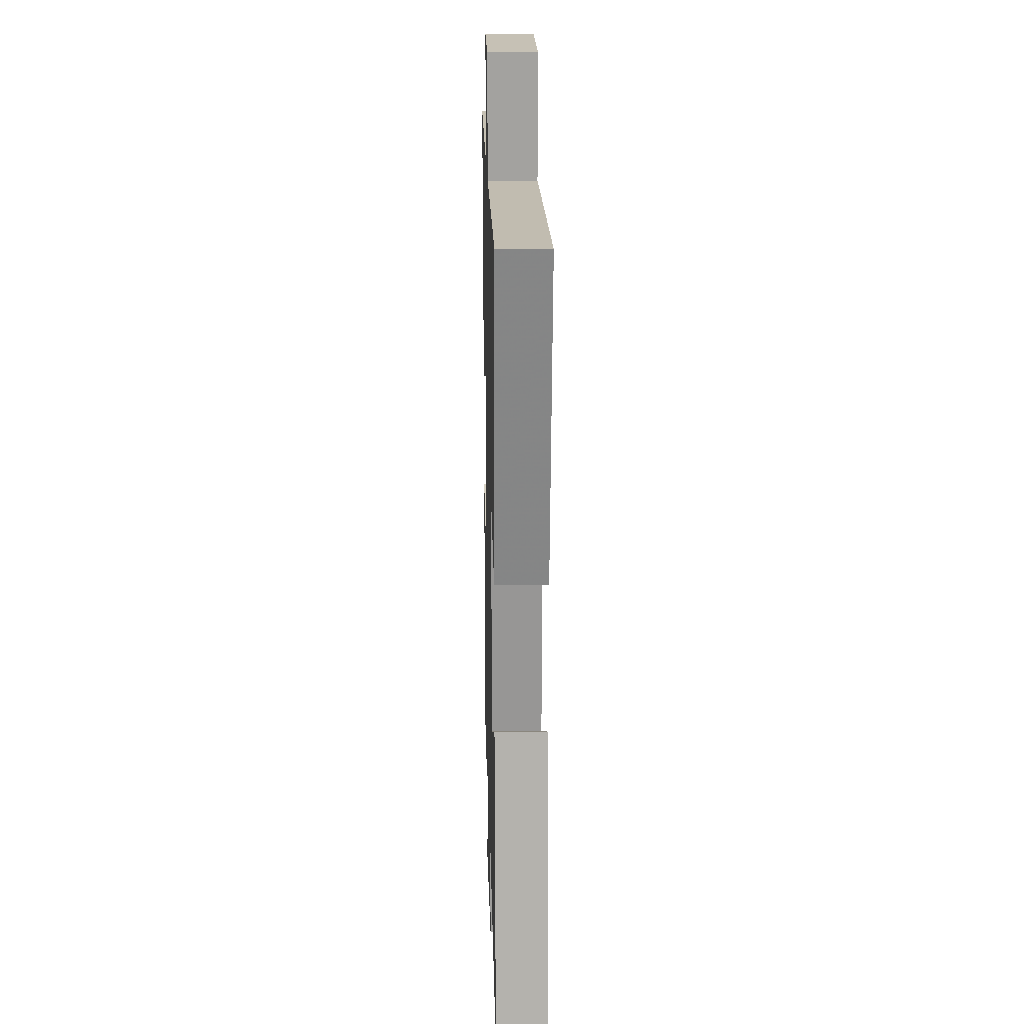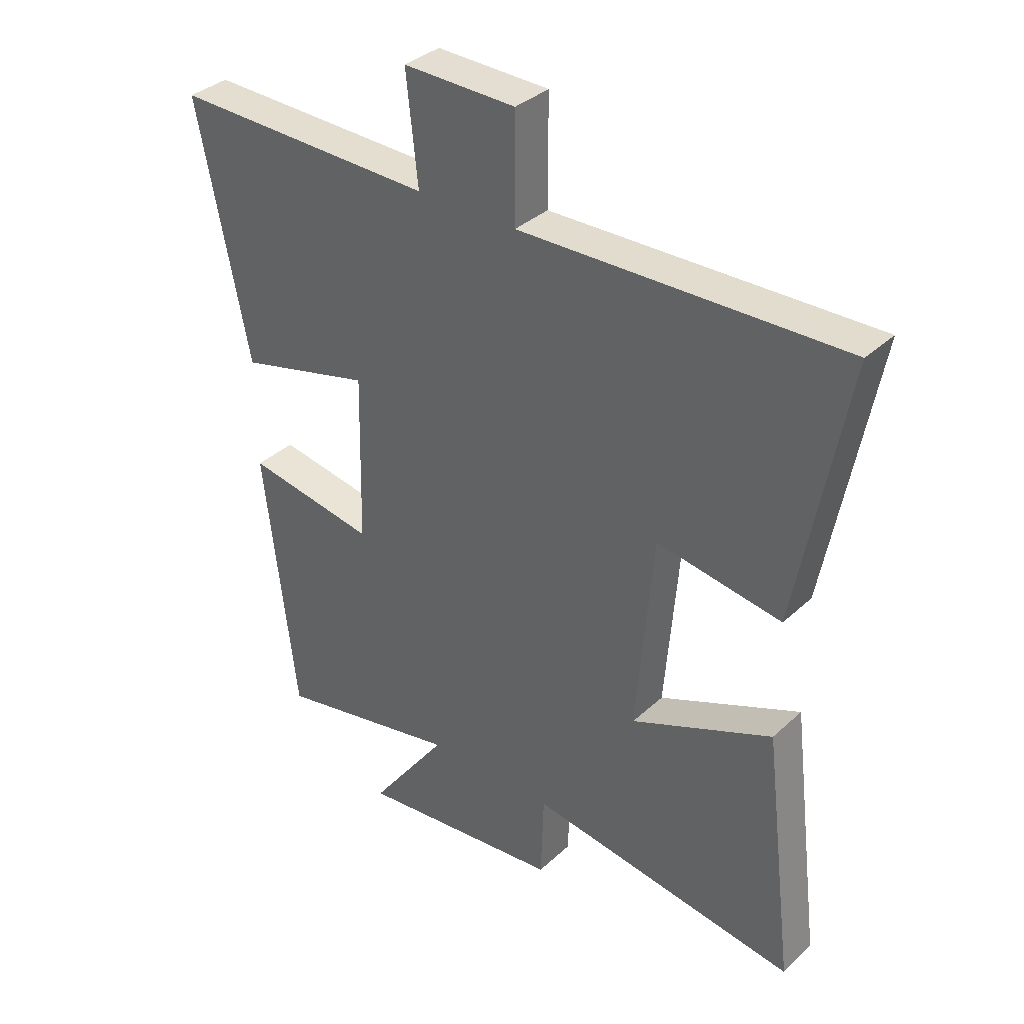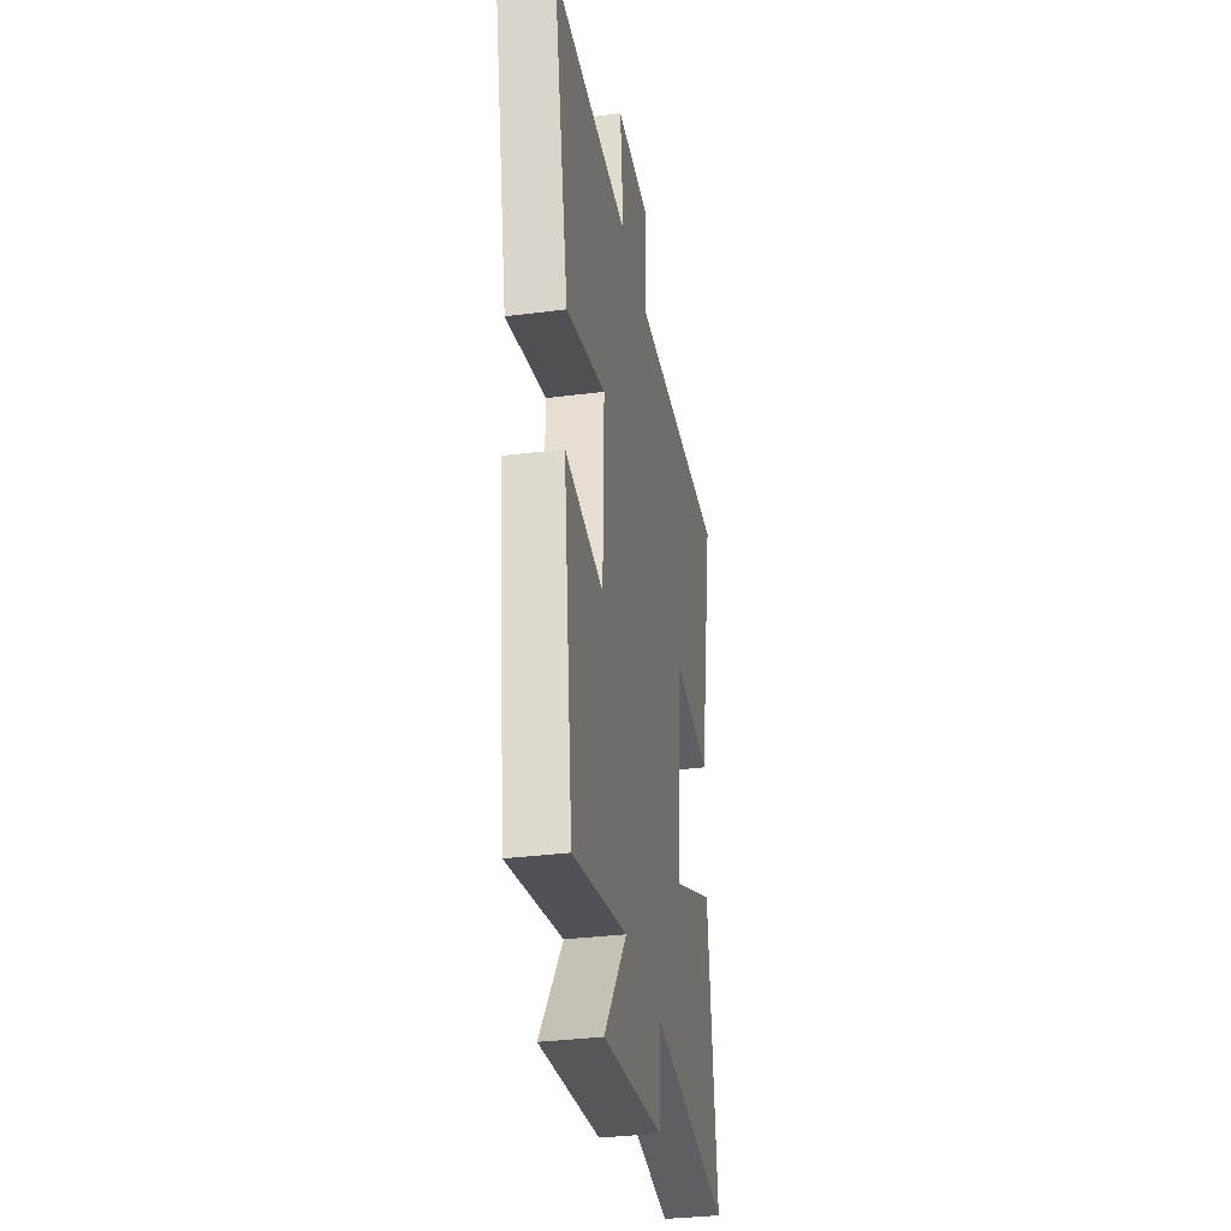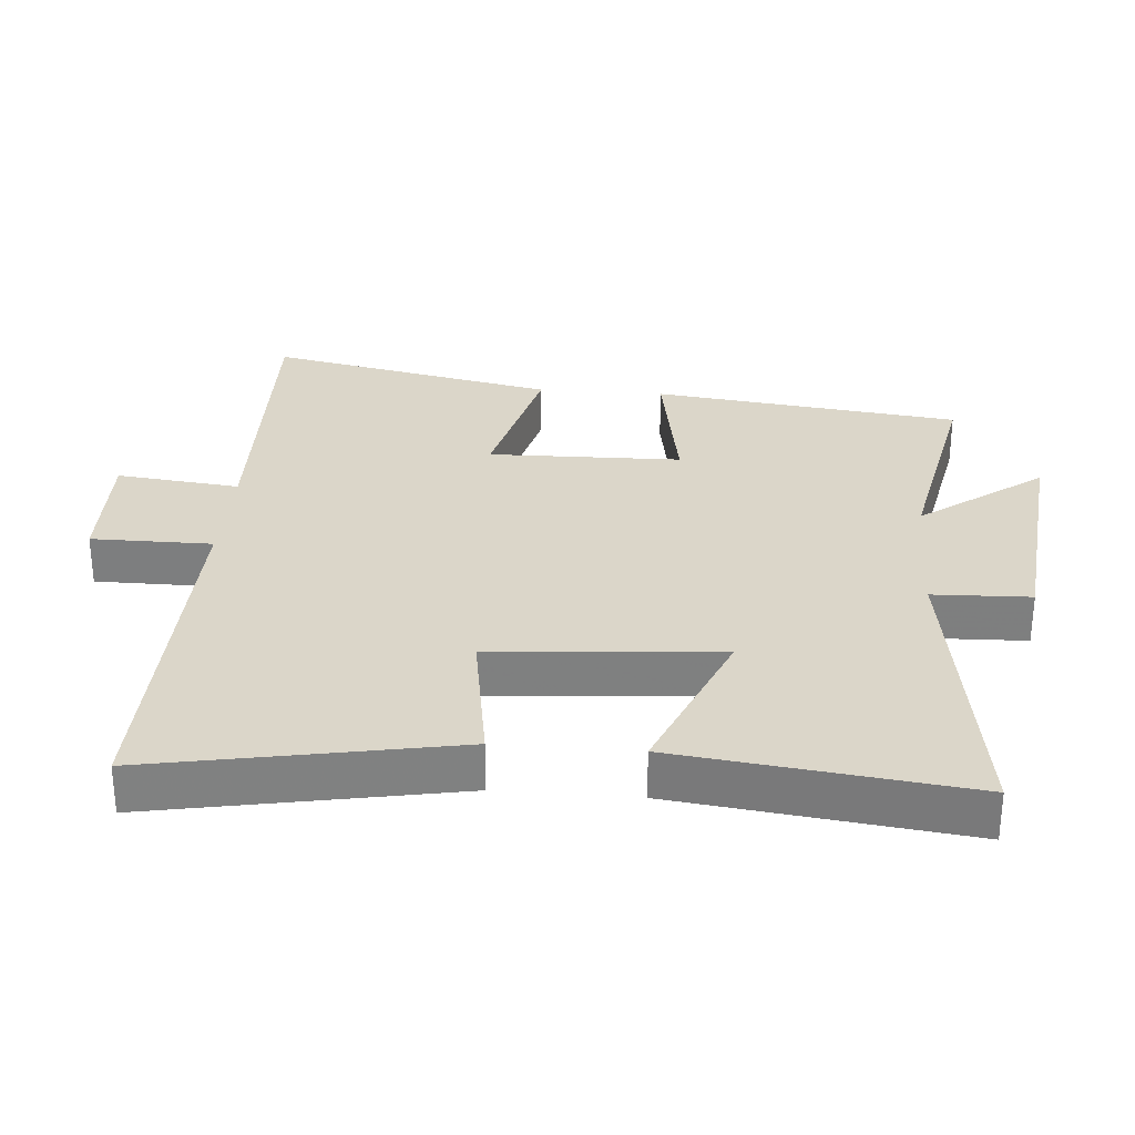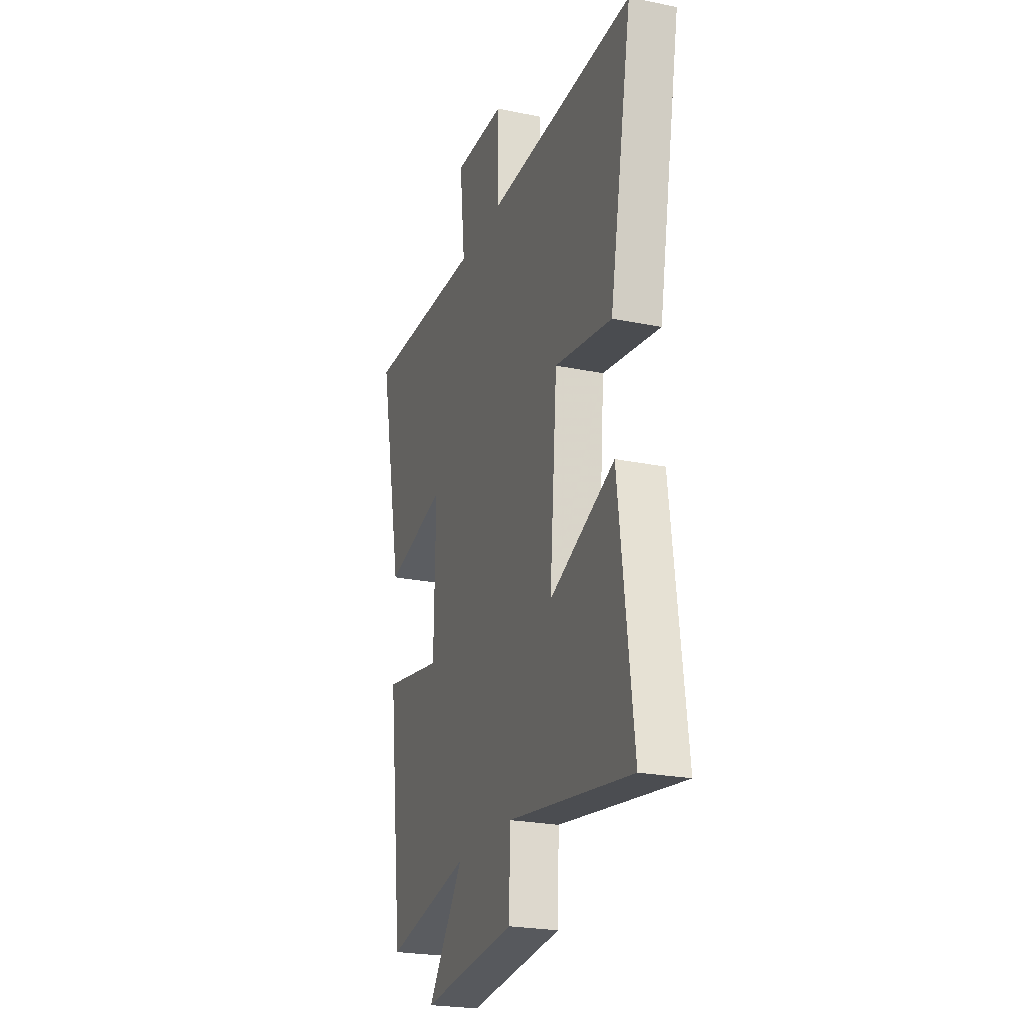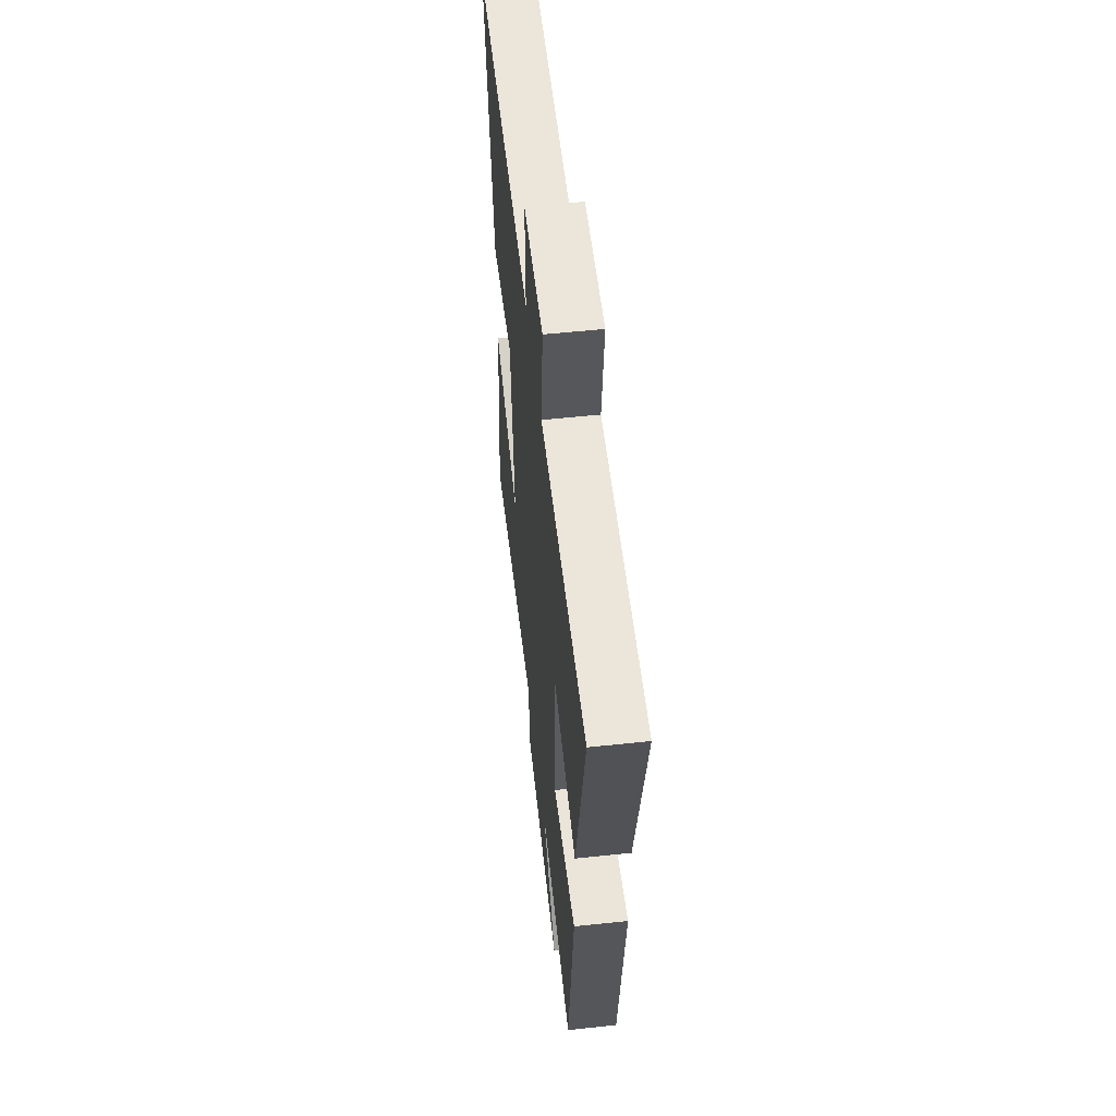
<metadata>
{"format":"obj","ext":"obj","renderer":"f3d","projection":"perspective","resolution":1024,"background":"white","views":[{"elev":17.6,"azim":88.6,"up":"+Z"},{"elev":35.1,"azim":39.6,"up":"+Z"},{"elev":-32.7,"azim":-79.8,"up":"+Z"},{"elev":30.1,"azim":94.6,"up":"+Y"},{"elev":-23.7,"azim":71.0,"up":"+Z"},{"elev":56.1,"azim":-96.4,"up":"+Z"}]}
</metadata>
<code>
v 0.553 0.07 -0.569
v 0.092 0.07 -0.5
v 0.087 0.07 -0.645
v -0.263 0.07 -0.681
v -0.13 0.07 -0.5
v -0.445 0.07 -0.563
v -0.5 0.07 -0.107
v -0.278 0.07 -0.146
v -0.272 0.07 0.14
v -0.5 0.07 0.083
v -0.588 0.07 0.511
v -0.14 0.07 0.5
v -0.16 0.07 0.683
v 0.032 0.07 0.679
v 0.032 0.07 0.5
v 0.584 0.07 0.512
v 0.5 0.07 0.063
v 0.287 0.07 0.098
v 0.259 0.07 -0.24
v 0.5 0.07 -0.139
v 0.553 0 -0.569
v 0.092 0 -0.5
v 0.087 0 -0.645
v -0.263 0 -0.681
v -0.13 0 -0.5
v -0.445 0 -0.563
v -0.5 0 -0.107
v -0.278 0 -0.146
v -0.272 0 0.14
v -0.5 0 0.083
v -0.588 0 0.511
v -0.14 0 0.5
v -0.16 0 0.683
v 0.032 0 0.679
v 0.032 0 0.5
v 0.584 0 0.512
v 0.5 0 0.063
v 0.287 0 0.098
v 0.259 0 -0.24
v 0.5 0 -0.139
f 19 20 1 2
f 18 19 2
f 15 16 17 18
f 15 18 2
f 12 13 14 15
f 12 15 2 3
f 9 10 11 12
f 8 9 12 3
f 5 6 7 8
f 5 8 3
f 3 4 5
f 22 21 40 39
f 22 39 38
f 38 37 36 35
f 22 38 35
f 35 34 33 32
f 23 22 35 32
f 32 31 30 29
f 23 32 29 28
f 28 27 26 25
f 23 28 25
f 25 24 23
f 1 21 22 2
f 2 22 23 3
f 3 23 24 4
f 4 24 25 5
f 5 25 26 6
f 6 26 27 7
f 7 27 28 8
f 8 28 29 9
f 9 29 30 10
f 10 30 31 11
f 11 31 32 12
f 12 32 33 13
f 13 33 34 14
f 14 34 35 15
f 15 35 36 16
f 16 36 37 17
f 17 37 38 18
f 18 38 39 19
f 19 39 40 20
f 20 40 21 1

</code>
